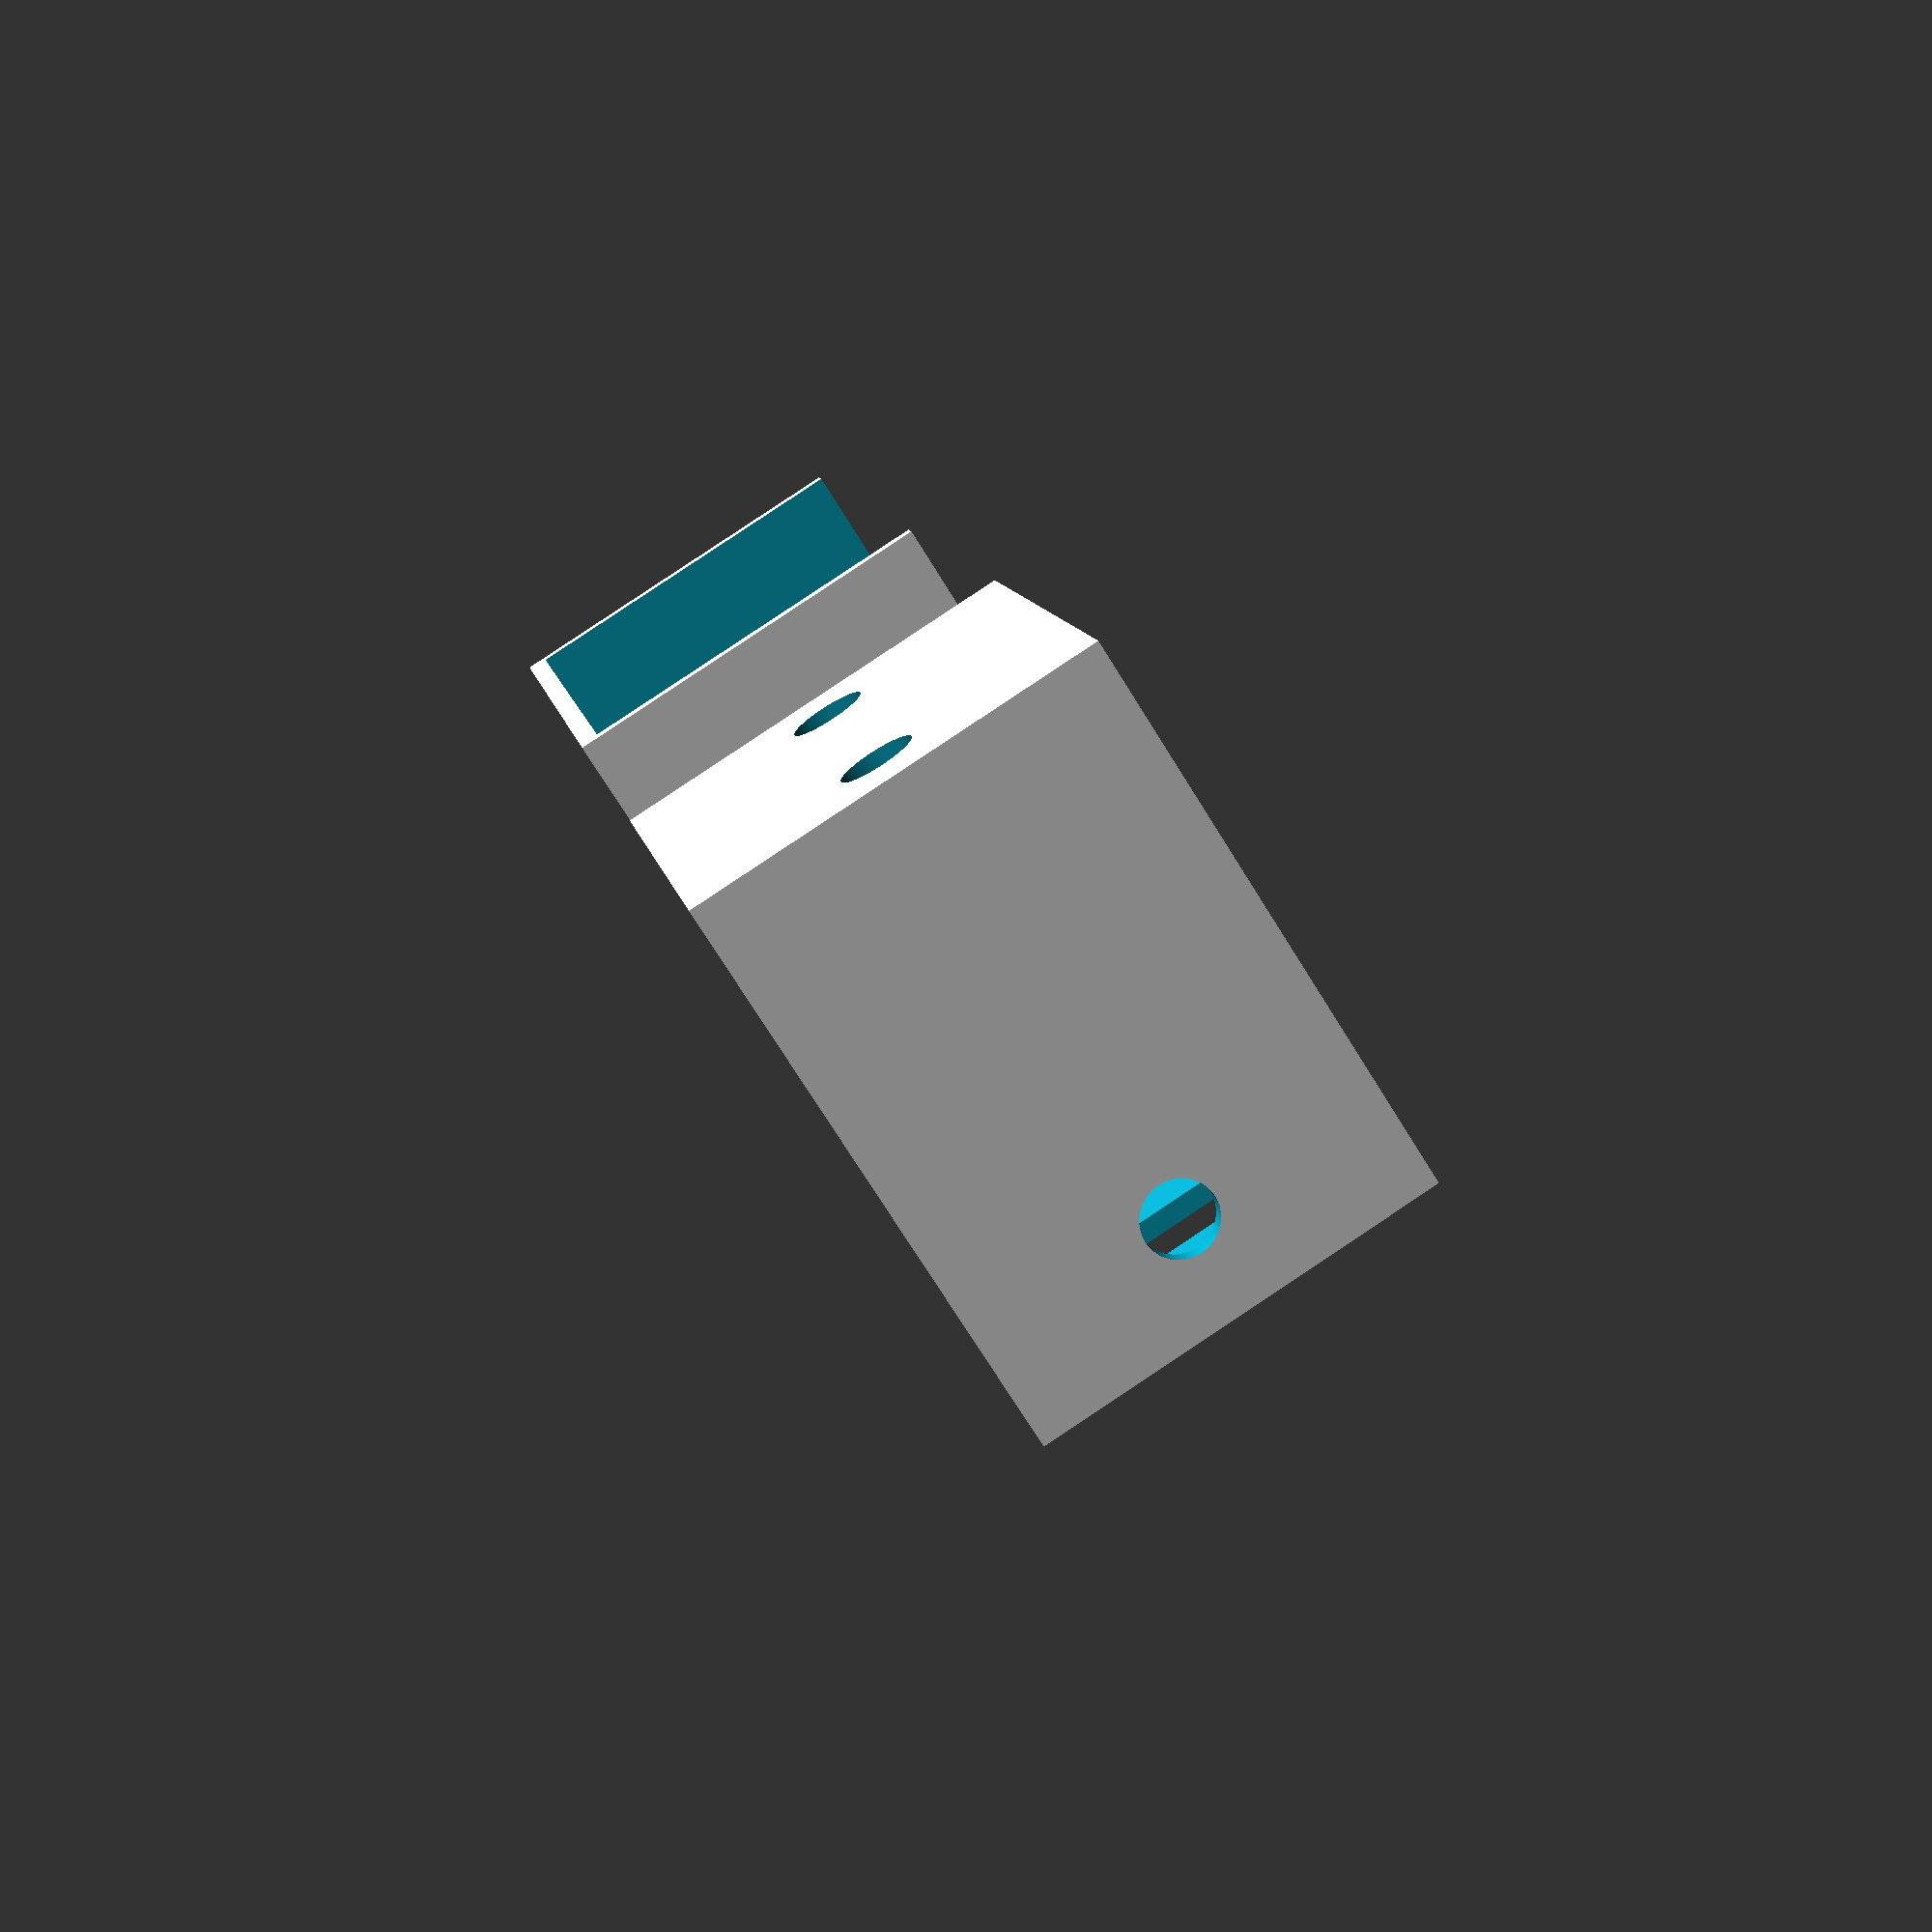
<openscad>
$fn=190;


module kopf() {
    difference() {
        cube([70, 40, 50]);

        translate([21.43, 80, 30.61]) {
            rotate([90, 0, 0]) cylinder(d=16, h=90);
        }
        translate([48.43, 80, 30.61]) {
            rotate([90, 0, 0]) cylinder(d=16, h=90);
        }
        translate([2, 2, -2]) {
            cube([70 - 4, 100, 50]);
        }
    }
    translate([0, 0, 14]) {
        difference() {
            cube([70, 40, 2]);

            translate([10, 30, -1]) {
                cylinder(d=10, h=4);
            }
        }
    }
}


module body() {
    difference() {
        cube([50, 40, 55]);
        
        translate([2, 2, 2]) {
            cube([50-4, 100, 55-4]);
        }
        translate([10, -1, 12.5]) {
            cube([30, 30, 30]);
        }
        translate([19, 14.5, 55-3]) {
            cube([12, 22, 4]);
        }
        
        // arms
        translate([-1, 20, 45]) {
            rotate([0, 90, 0]) cylinder(d=7, h=80);
        }
        
        // legs
        translate([10, 20, -1]) {
            cylinder(d=7, h=20);
        }
        translate([40, 20, -1]) {
            cylinder(d=7, h=20);
        }
    }
}

module mund() {
    cube([34.05, 5, 4.76]);
}


translate([100, 0, 0]) {
    kopf();
}

translate([100, 0, 70]) {
    mund();
}

body();
</openscad>
<views>
elev=253.8 azim=101.1 roll=328.1 proj=p view=wireframe
</views>
